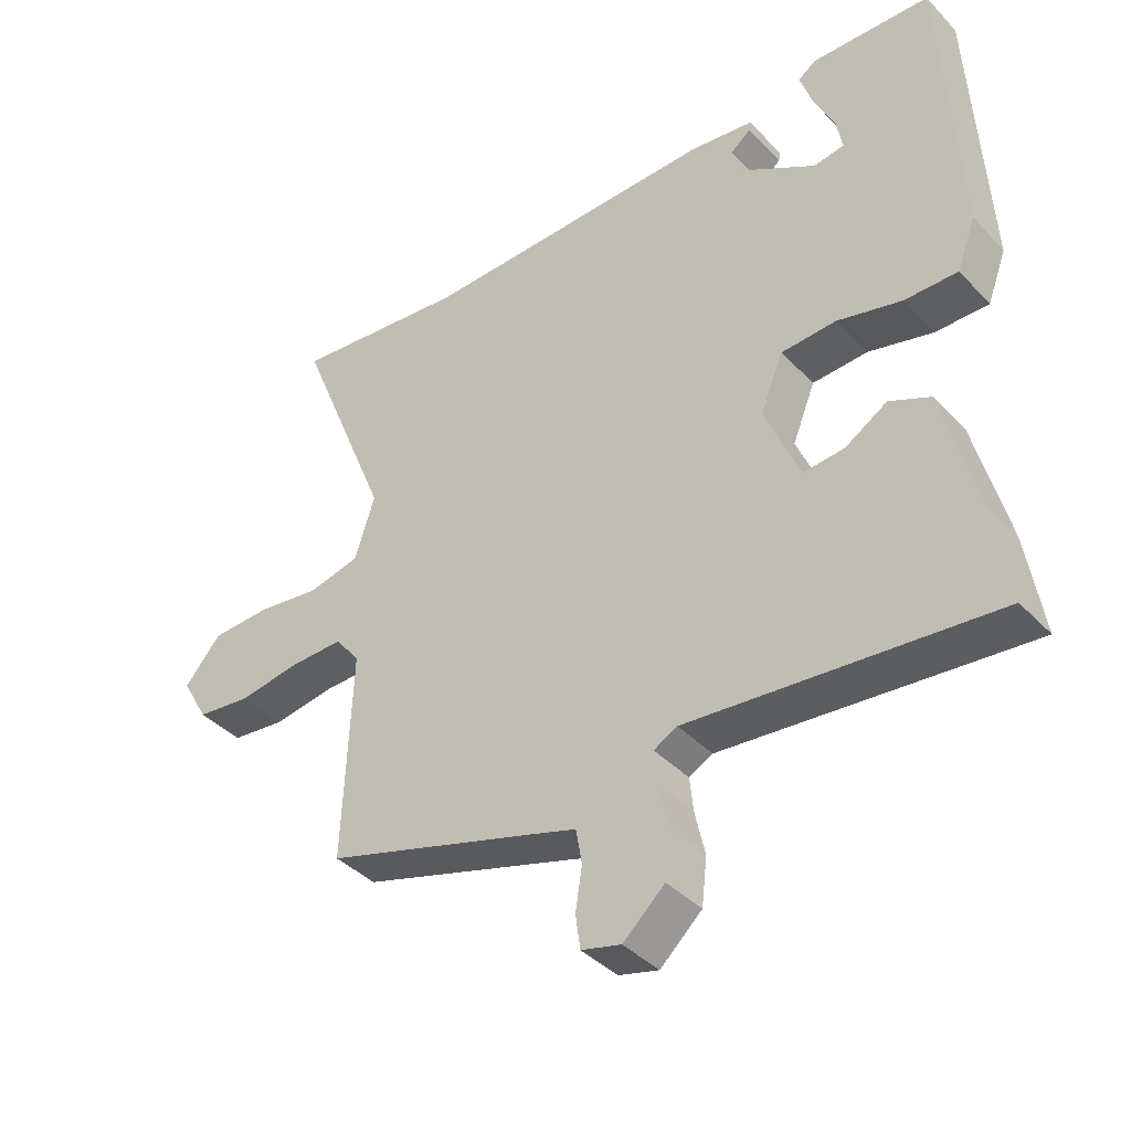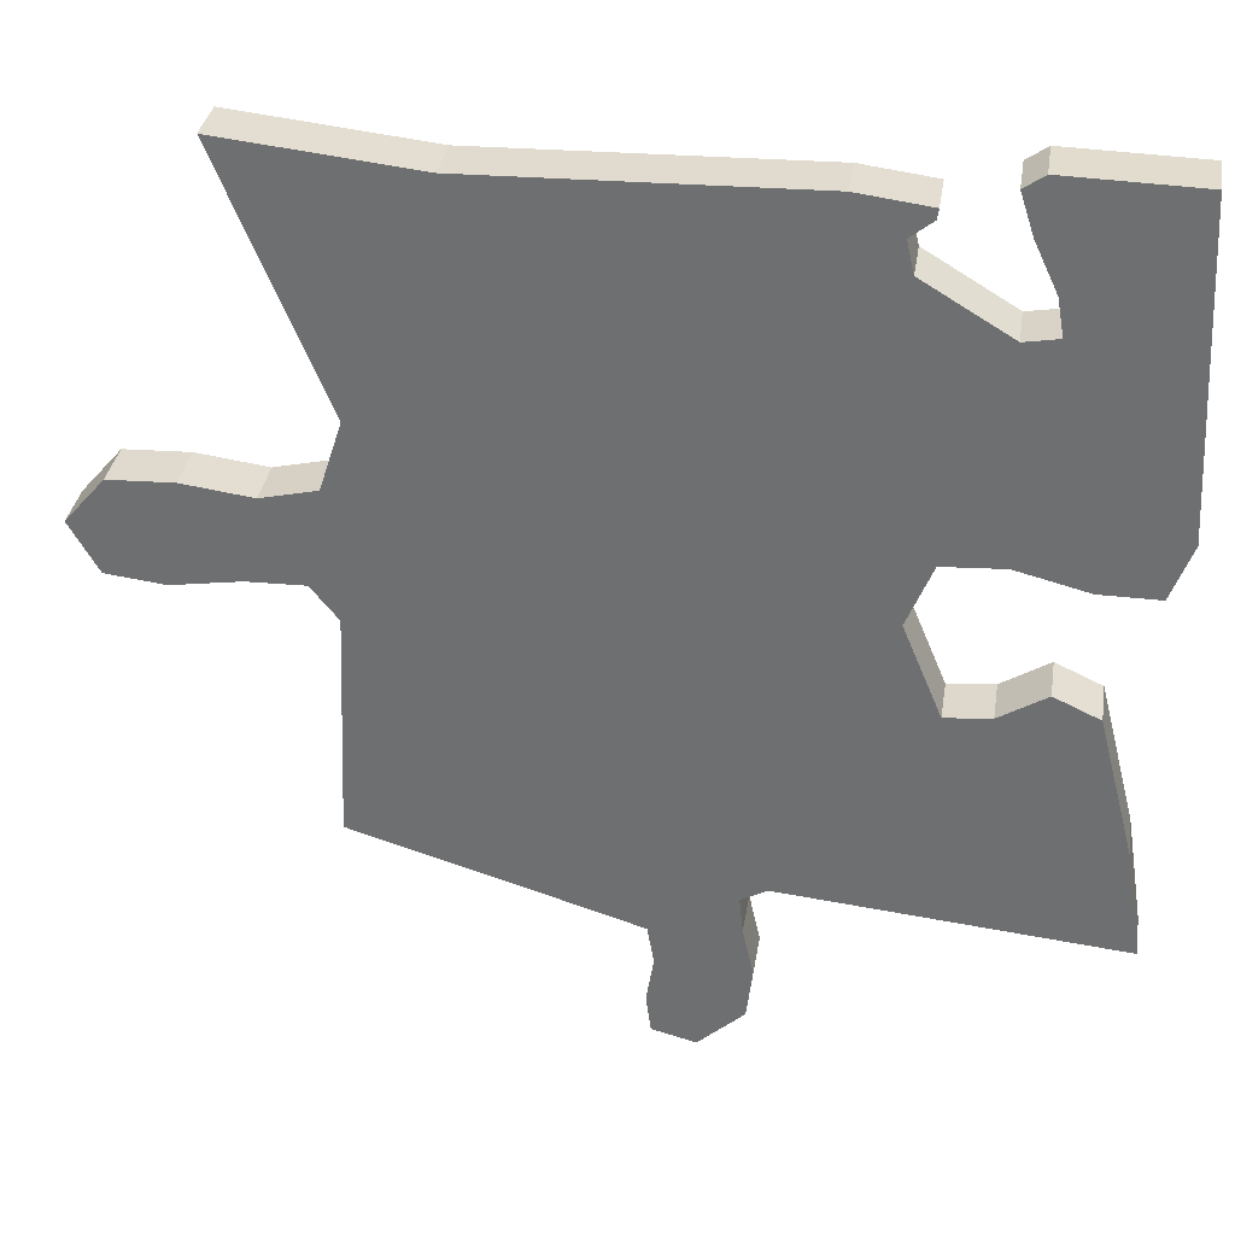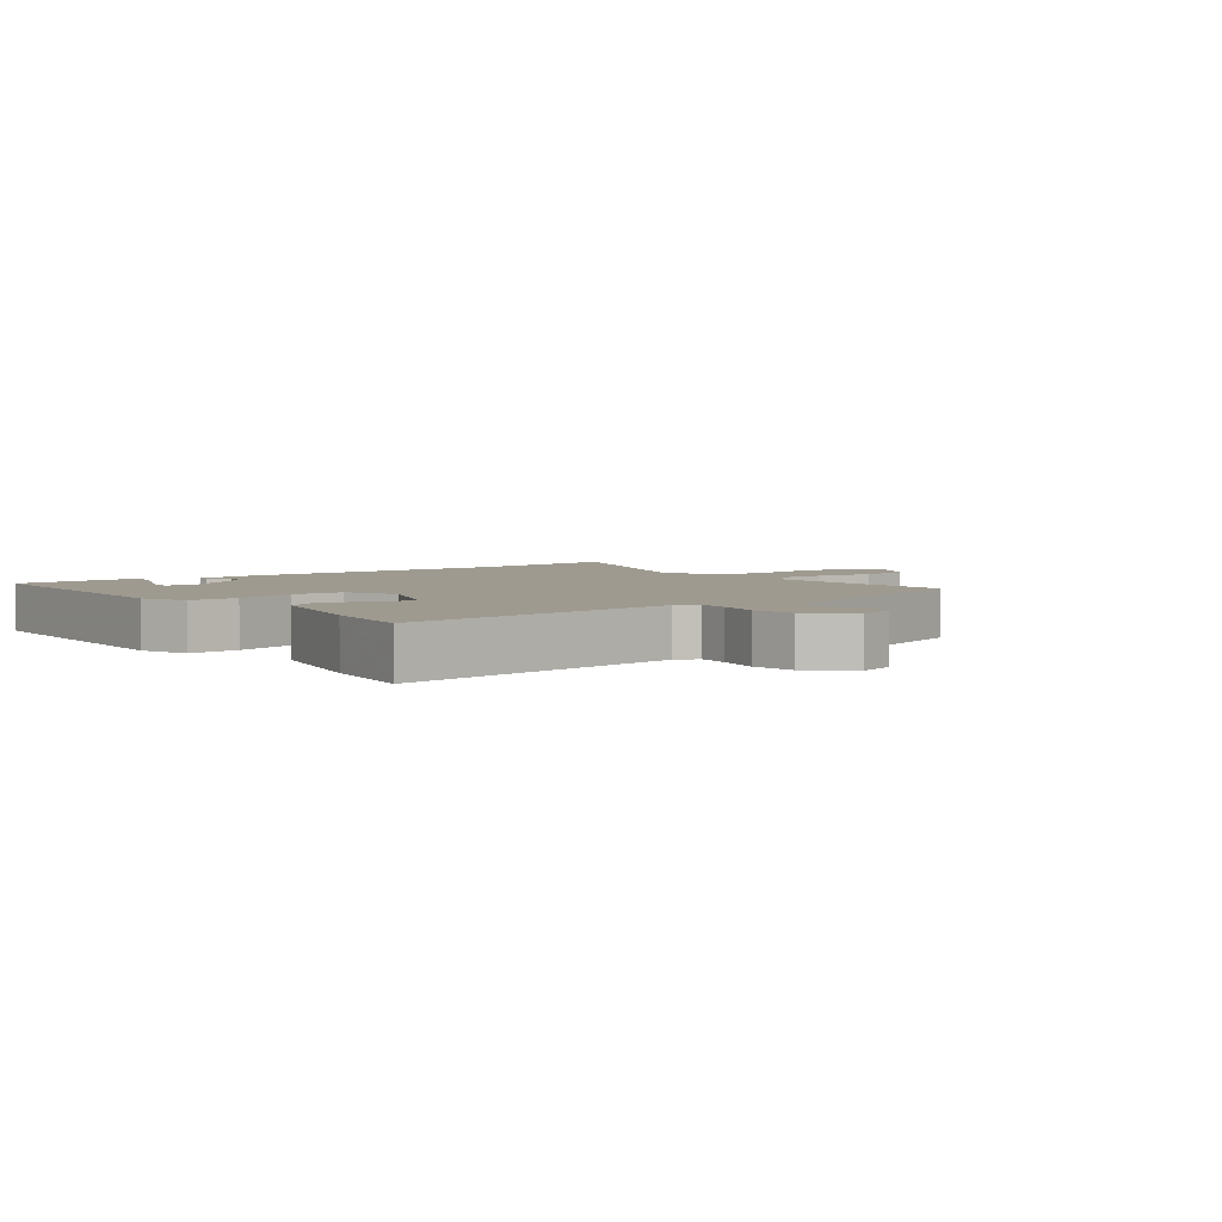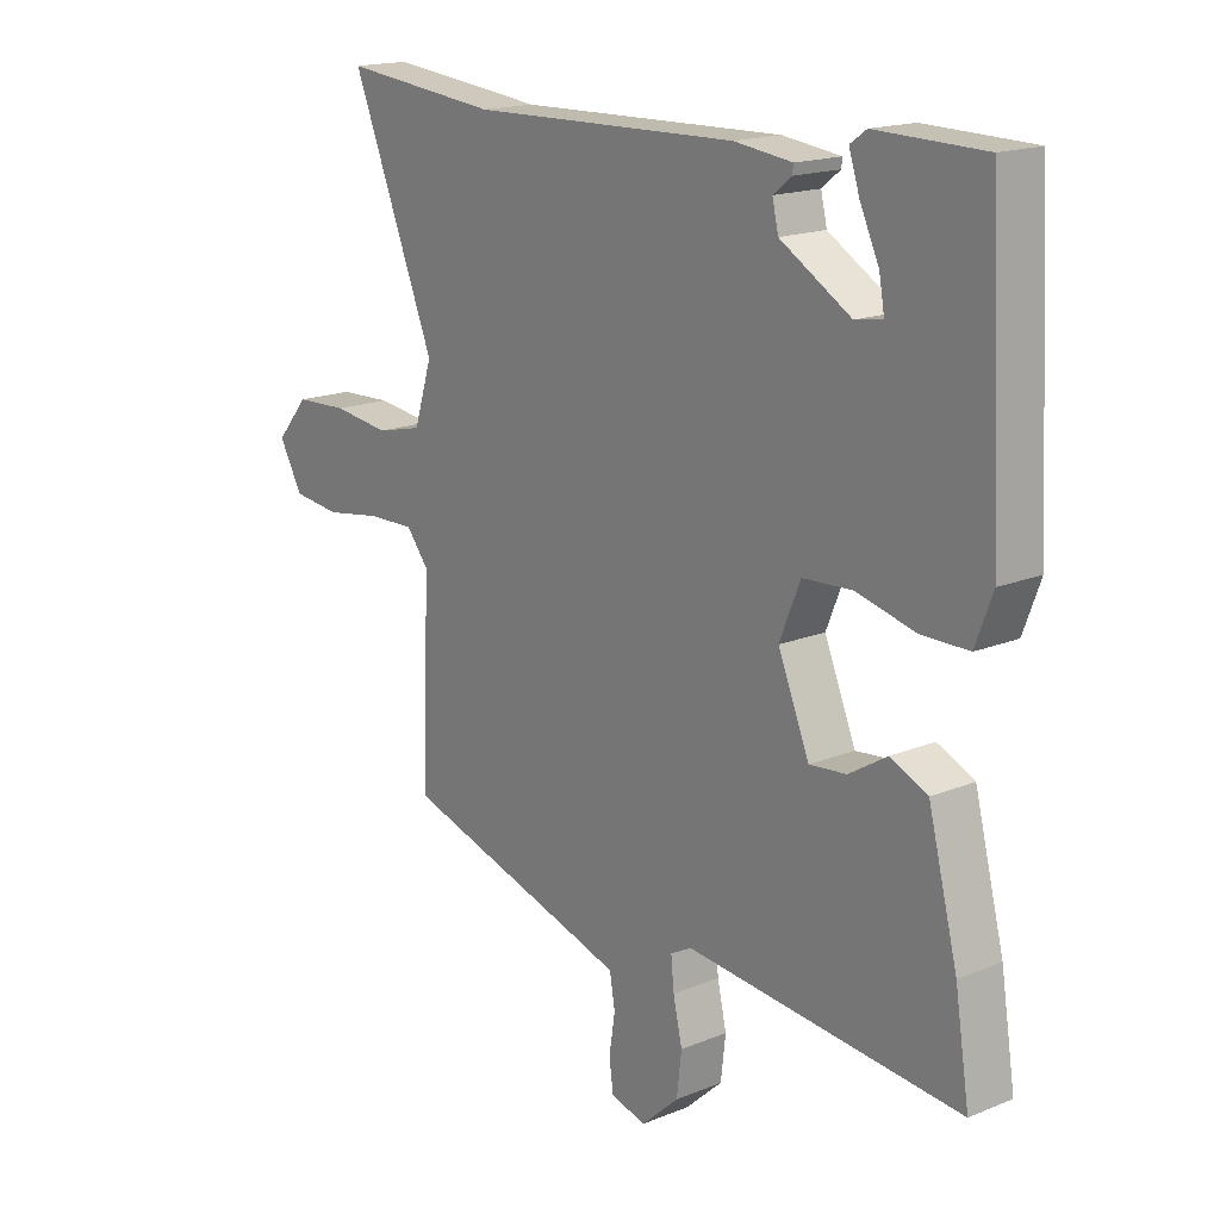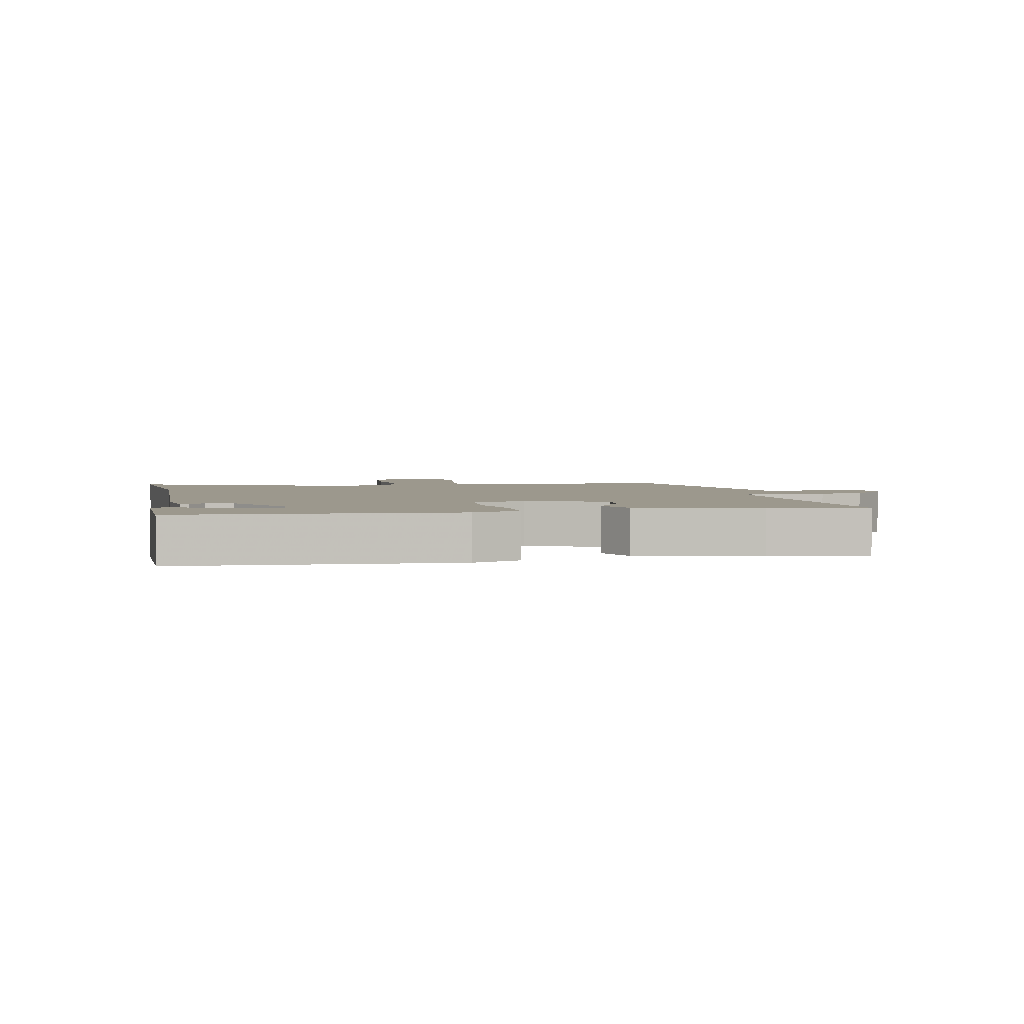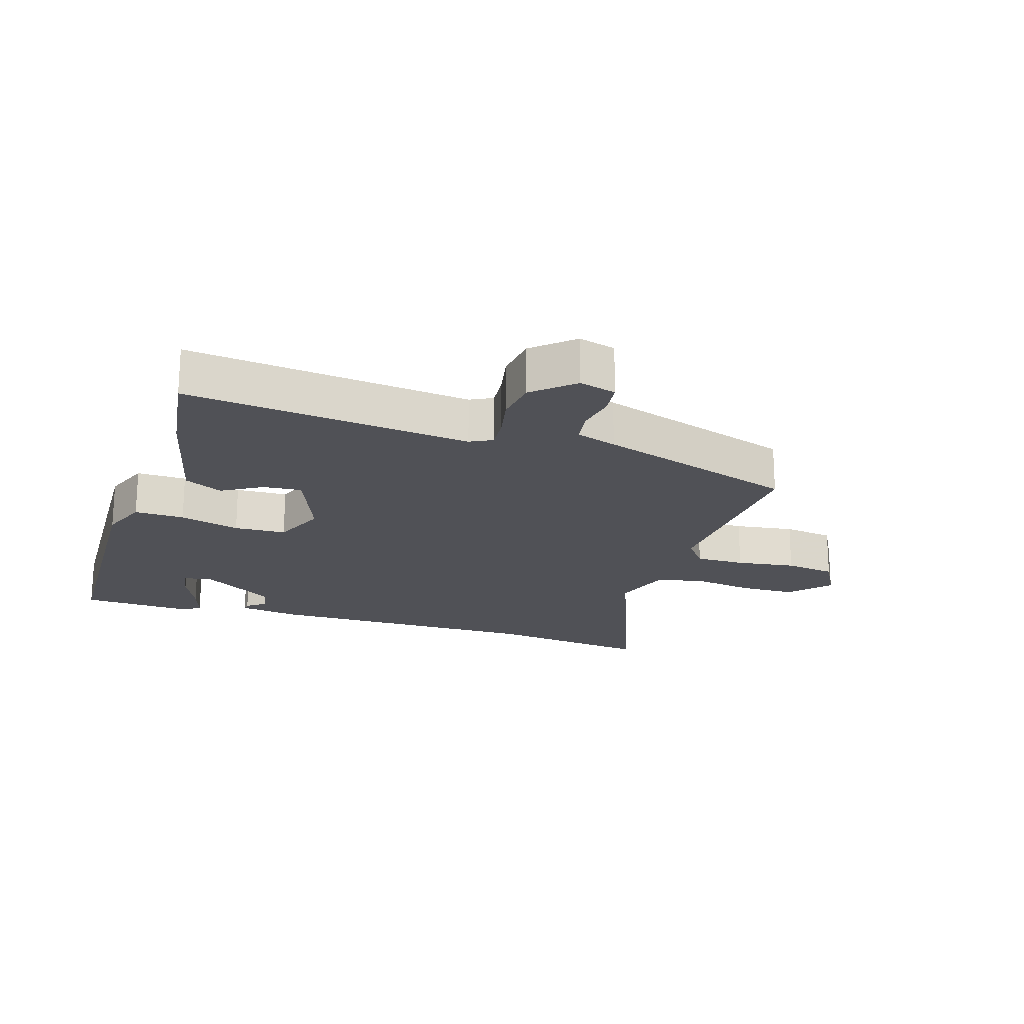
<metadata>
{"format":"obj","ext":"obj","renderer":"f3d","projection":"perspective","resolution":1024,"background":"white","views":[{"elev":-39.4,"azim":38.3,"up":"+Z"},{"elev":34.2,"azim":9.0,"up":"+Z"},{"elev":3.9,"azim":141.1,"up":"+Y"},{"elev":17.2,"azim":50.9,"up":"+Z"},{"elev":3.0,"azim":78.7,"up":"+Y"},{"elev":-20.3,"azim":161.3,"up":"+Y"}]}
</metadata>
<code>
v -0.486 0.07 -0.422
v -0.473 0.07 -0.11
v -0.51 0.07 -0.064
v -0.588 0.07 -0.066
v -0.682 0.07 -0.081
v -0.762 0.07 -0.072
v -0.801 0.07 -0.003
v -0.747 0.07 0.06
v -0.659 0.07 0.064
v -0.564 0.07 0.052
v -0.488 0.07 0.07
v -0.458 0.07 0.164
v -0.598 0.07 0.51
v -0.337 0.07 0.483
v 0.104 0.07 0.495
v 0.2 0.07 0.483
v 0.198 0.07 0.469
v 0.168 0.07 0.445
v 0.178 0.07 0.402
v 0.295 0.07 0.332
v 0.34 0.07 0.34
v 0.331 0.07 0.39
v 0.3 0.07 0.456
v 0.282 0.07 0.511
v 0.309 0.07 0.53
v 0.486 0.07 0.526
v 0.509 0.07 0.094
v 0.481 0.07 0.019
v 0.402 0.07 0.019
v 0.306 0.07 0.043
v 0.224 0.07 0.038
v 0.19 0.07 -0.046
v 0.242 0.07 -0.171
v 0.303 0.07 -0.165
v 0.366 0.07 -0.126
v 0.427 0.07 -0.154
v 0.476 0.07 -0.345
v 0.5 0.07 -0.497
v 0.047 0.07 -0.456
v 0.012 0.07 -0.475
v 0.017 0.07 -0.525
v 0.032 0.07 -0.592
v 0.024 0.07 -0.661
v -0.038 0.07 -0.718
v -0.097 0.07 -0.703
v -0.104 0.07 -0.652
v -0.094 0.07 -0.589
v -0.103 0.07 -0.537
v -0.168 0.07 -0.517
v -0.486 0 -0.422
v -0.473 0 -0.11
v -0.51 0 -0.064
v -0.588 0 -0.066
v -0.682 0 -0.081
v -0.762 0 -0.072
v -0.801 0 -0.003
v -0.747 0 0.06
v -0.659 0 0.064
v -0.564 0 0.052
v -0.488 0 0.07
v -0.458 0 0.164
v -0.598 0 0.51
v -0.337 0 0.483
v 0.104 0 0.495
v 0.2 0 0.483
v 0.198 0 0.469
v 0.168 0 0.445
v 0.178 0 0.402
v 0.295 0 0.332
v 0.34 0 0.34
v 0.331 0 0.39
v 0.3 0 0.456
v 0.282 0 0.511
v 0.309 0 0.53
v 0.486 0 0.526
v 0.509 0 0.094
v 0.481 0 0.019
v 0.402 0 0.019
v 0.306 0 0.043
v 0.224 0 0.038
v 0.19 0 -0.046
v 0.242 0 -0.171
v 0.303 0 -0.165
v 0.366 0 -0.126
v 0.427 0 -0.154
v 0.476 0 -0.345
v 0.5 0 -0.497
v 0.047 0 -0.456
v 0.012 0 -0.475
v 0.017 0 -0.525
v 0.032 0 -0.592
v 0.024 0 -0.661
v -0.038 0 -0.718
v -0.097 0 -0.703
v -0.104 0 -0.652
v -0.094 0 -0.589
v -0.103 0 -0.537
v -0.168 0 -0.517
f 44 45 46 47
f 44 47 48
f 41 42 43 44
f 40 41 44 48
f 39 40 48 49
f 37 38 39
f 34 35 36 37
f 33 34 37 39
f 32 33 39 49
f 27 28 29 30
f 27 30 31
f 26 27 31
f 22 23 24 25
f 21 22 25 26
f 15 16 17 18
f 14 15 18 19
f 12 13 14 19
f 11 12 19 20
f 7 8 9 10
f 5 6 7 10
f 4 5 10 11
f 3 4 11 20
f 32 49 1 2
f 31 32 2 3
f 21 26 31
f 3 20 21 31
f 96 95 94 93
f 97 96 93
f 93 92 91 90
f 97 93 90 89
f 98 97 89 88
f 88 87 86
f 86 85 84 83
f 88 86 83 82
f 98 88 82 81
f 79 78 77 76
f 80 79 76
f 80 76 75
f 74 73 72 71
f 75 74 71 70
f 67 66 65 64
f 68 67 64 63
f 68 63 62 61
f 69 68 61 60
f 59 58 57 56
f 59 56 55 54
f 60 59 54 53
f 69 60 53 52
f 51 50 98 81
f 52 51 81 80
f 80 75 70
f 80 70 69 52
f 1 50 51 2
f 2 51 52 3
f 3 52 53 4
f 4 53 54 5
f 5 54 55 6
f 6 55 56 7
f 7 56 57 8
f 8 57 58 9
f 9 58 59 10
f 10 59 60 11
f 11 60 61 12
f 12 61 62 13
f 13 62 63 14
f 14 63 64 15
f 15 64 65 16
f 16 65 66 17
f 17 66 67 18
f 18 67 68 19
f 19 68 69 20
f 20 69 70 21
f 21 70 71 22
f 22 71 72 23
f 23 72 73 24
f 24 73 74 25
f 25 74 75 26
f 26 75 76 27
f 27 76 77 28
f 28 77 78 29
f 29 78 79 30
f 30 79 80 31
f 31 80 81 32
f 32 81 82 33
f 33 82 83 34
f 34 83 84 35
f 35 84 85 36
f 36 85 86 37
f 37 86 87 38
f 38 87 88 39
f 39 88 89 40
f 40 89 90 41
f 41 90 91 42
f 42 91 92 43
f 43 92 93 44
f 44 93 94 45
f 45 94 95 46
f 46 95 96 47
f 47 96 97 48
f 48 97 98 49
f 49 98 50 1

</code>
